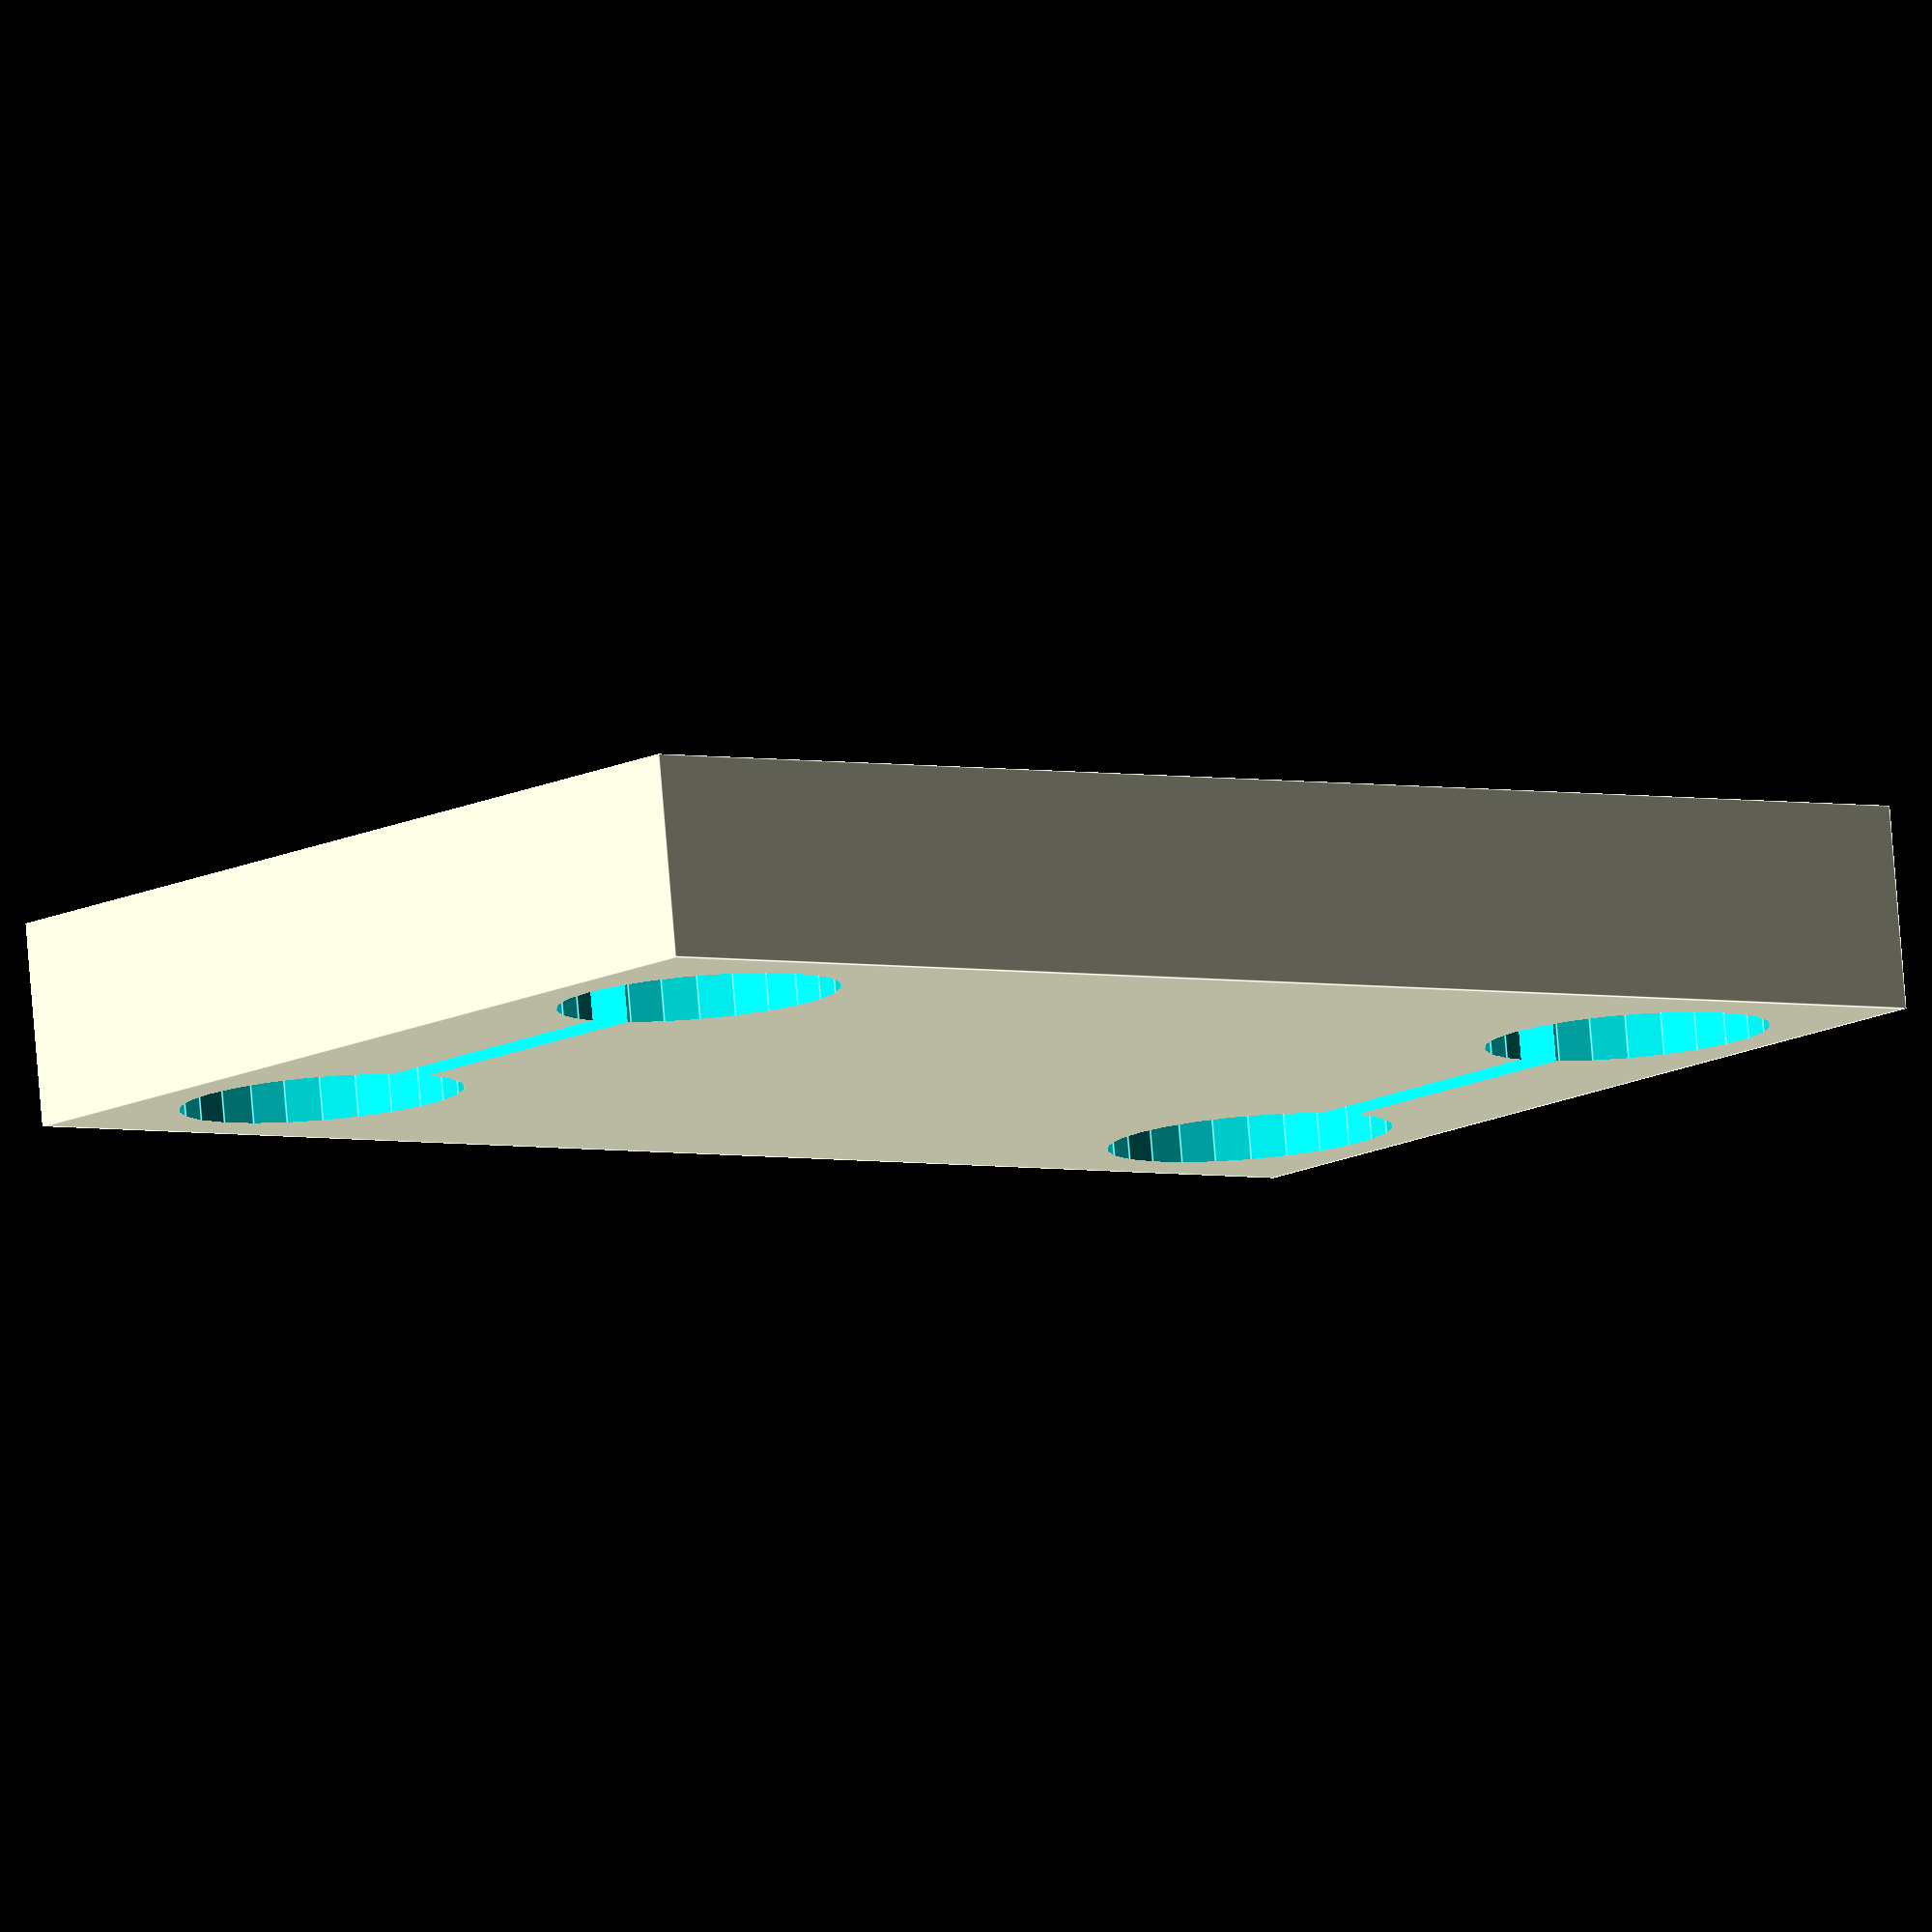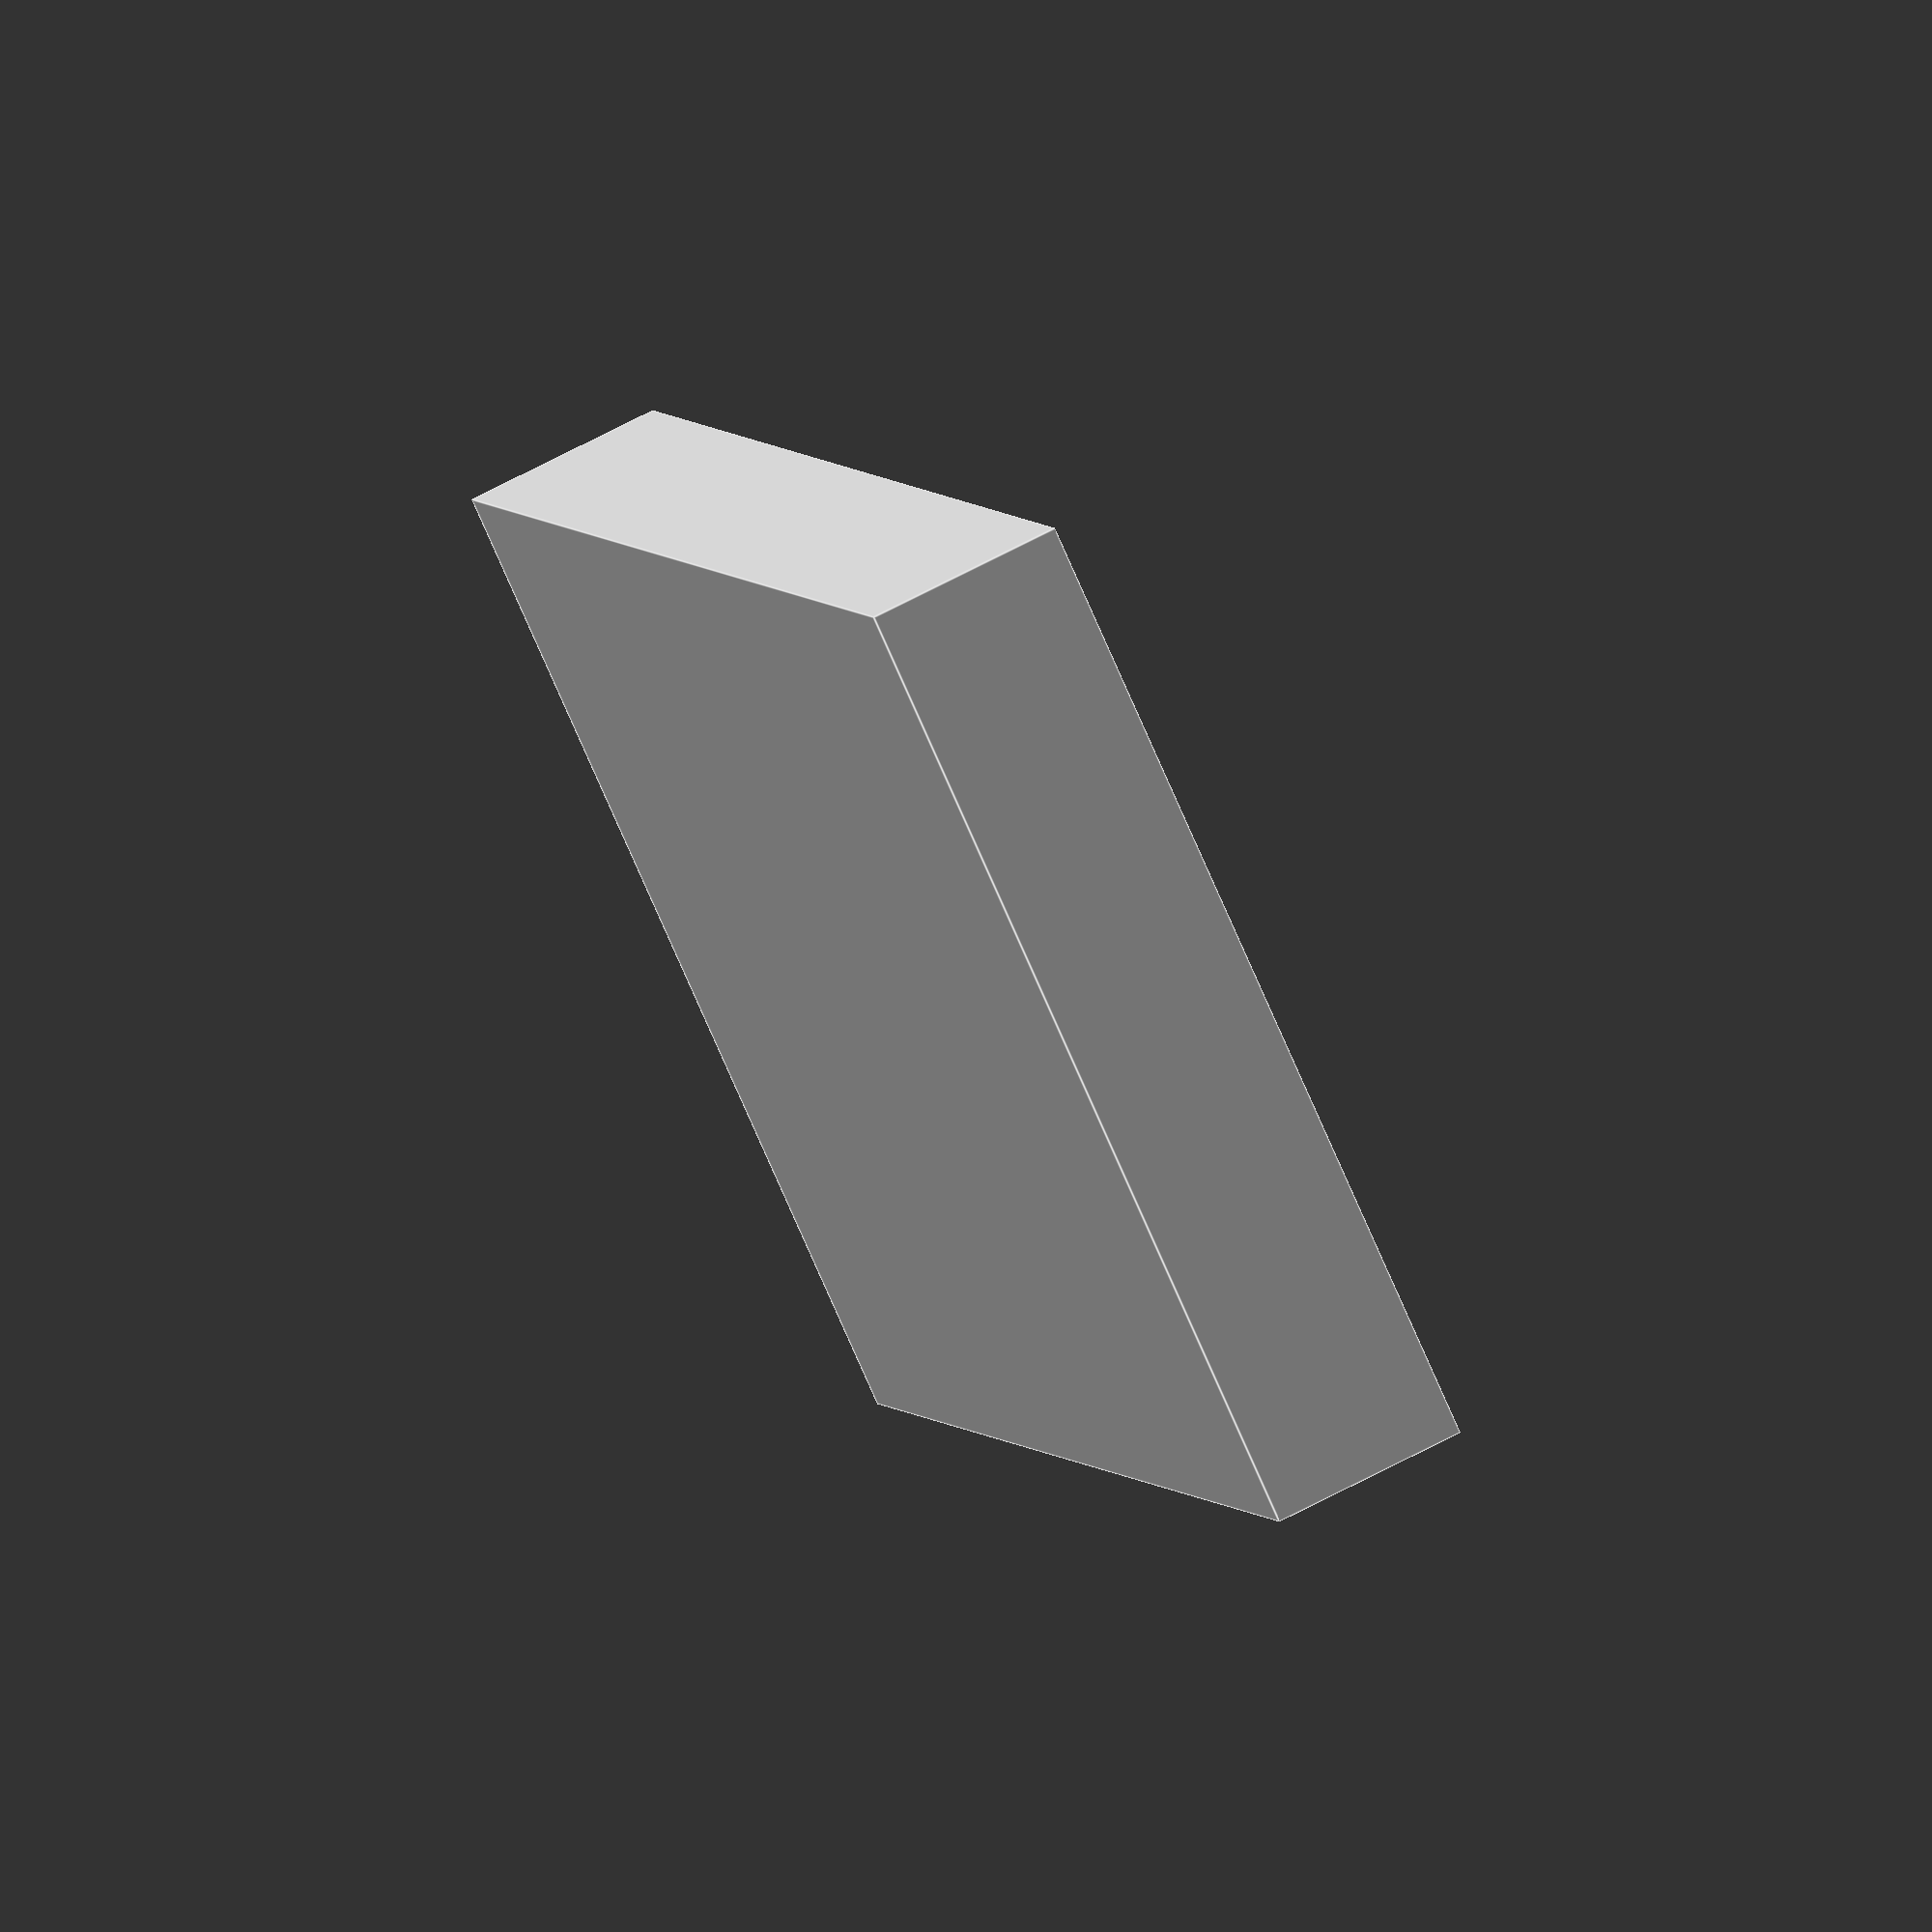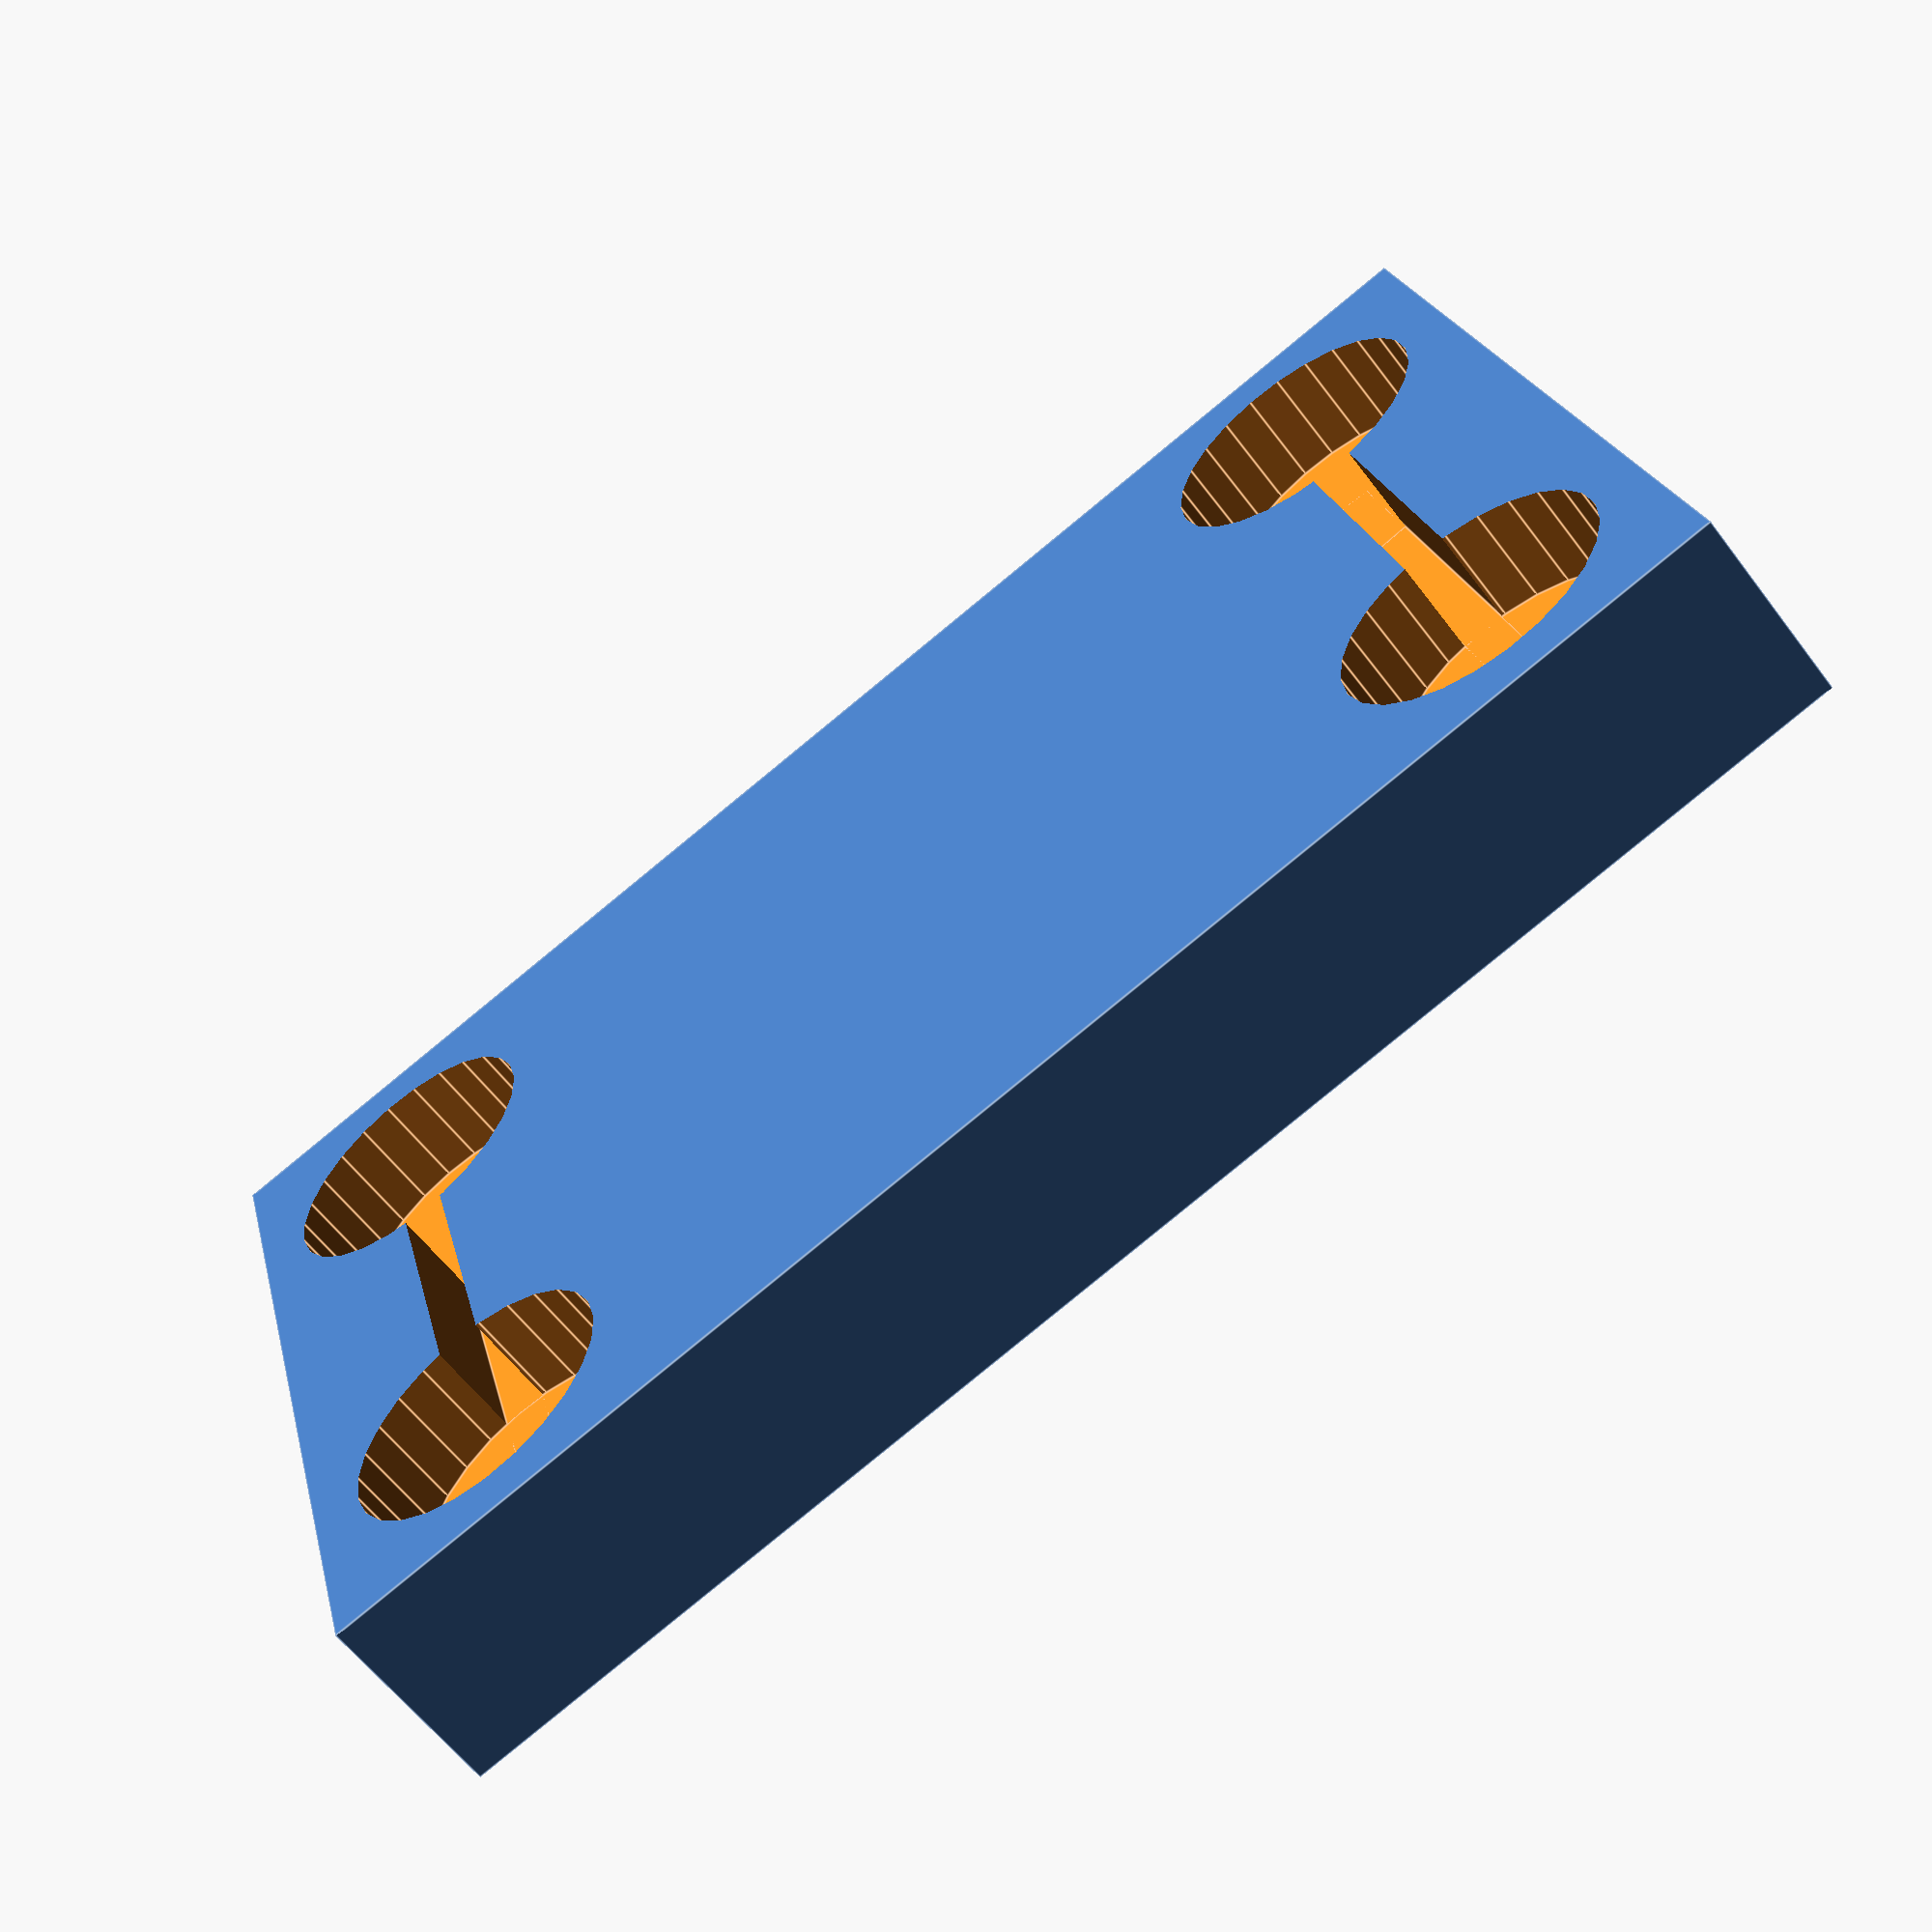
<openscad>
//To compensate for shrinkage
printer_multiplier = 1.13;

mm_per_in     = 25.4;
hole_diameter = 7/32 * mm_per_in;
hole_depth    = 3;
between_holes = 1.0;
slot_width    = 1.5;
C             = hole_diameter + between_holes;


//A magnetic module end needs two circle holes; enlarge the holes by
// the printer_multiplier factor.
module mag_end()
{
	//translate([0, 0, 0])
		//cylinder(d=hole_diameter * printer_multiplier, h=hole_depth, $fn=25);
	translate([0, 0, hole_depth/2])
		cube([1, 2*C, hole_depth], center=true);
	translate([0, -C, 0])
		cylinder(d=hole_diameter * printer_multiplier, h=hole_depth, $fn=25);
	translate([0, C, 0])
		cylinder(d=hole_diameter * printer_multiplier, h=hole_depth, $fn=25);
}

//Create holes for a double-ended magnetic module with length_in_C
// full holes in between the ends (not counting the ends themselves).
// Holes will be centered on the origin.
module double_mag_module(length_in_C)
{
	translate([-length_in_C/2*C, 0, 0])
		mag_end();
	translate([length_in_C/2*C, 0, 0])
		mag_end();
}

//A cCc x c3c module hole

difference()
{
	cube([C*5+2, 22, hole_depth*1.5], center=true);
	double_mag_module(4);
	/*
	translate([0,0,hole_depth*1.5-hole_depth-1])
		cube([C*3-2, 22, hole_depth+1], center=true);
		*/
	//mag_end();
}

</openscad>
<views>
elev=278.7 azim=219.1 roll=355.3 proj=o view=edges
elev=294.5 azim=57.9 roll=241.6 proj=o view=edges
elev=59.6 azim=164.9 roll=36.7 proj=p view=edges
</views>
